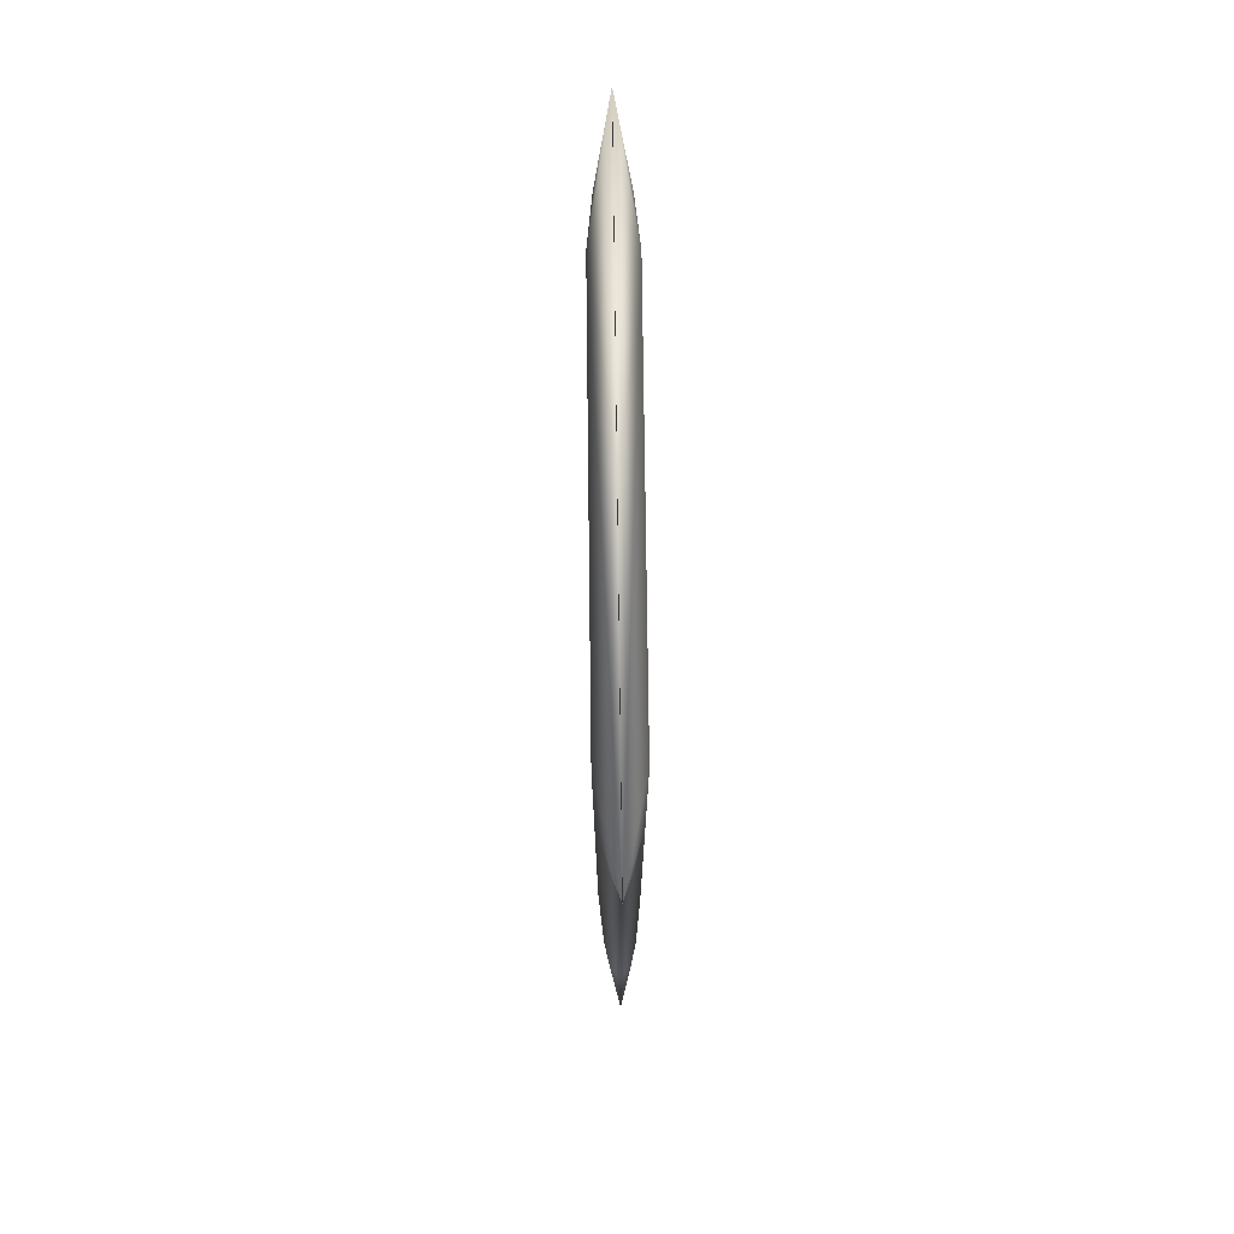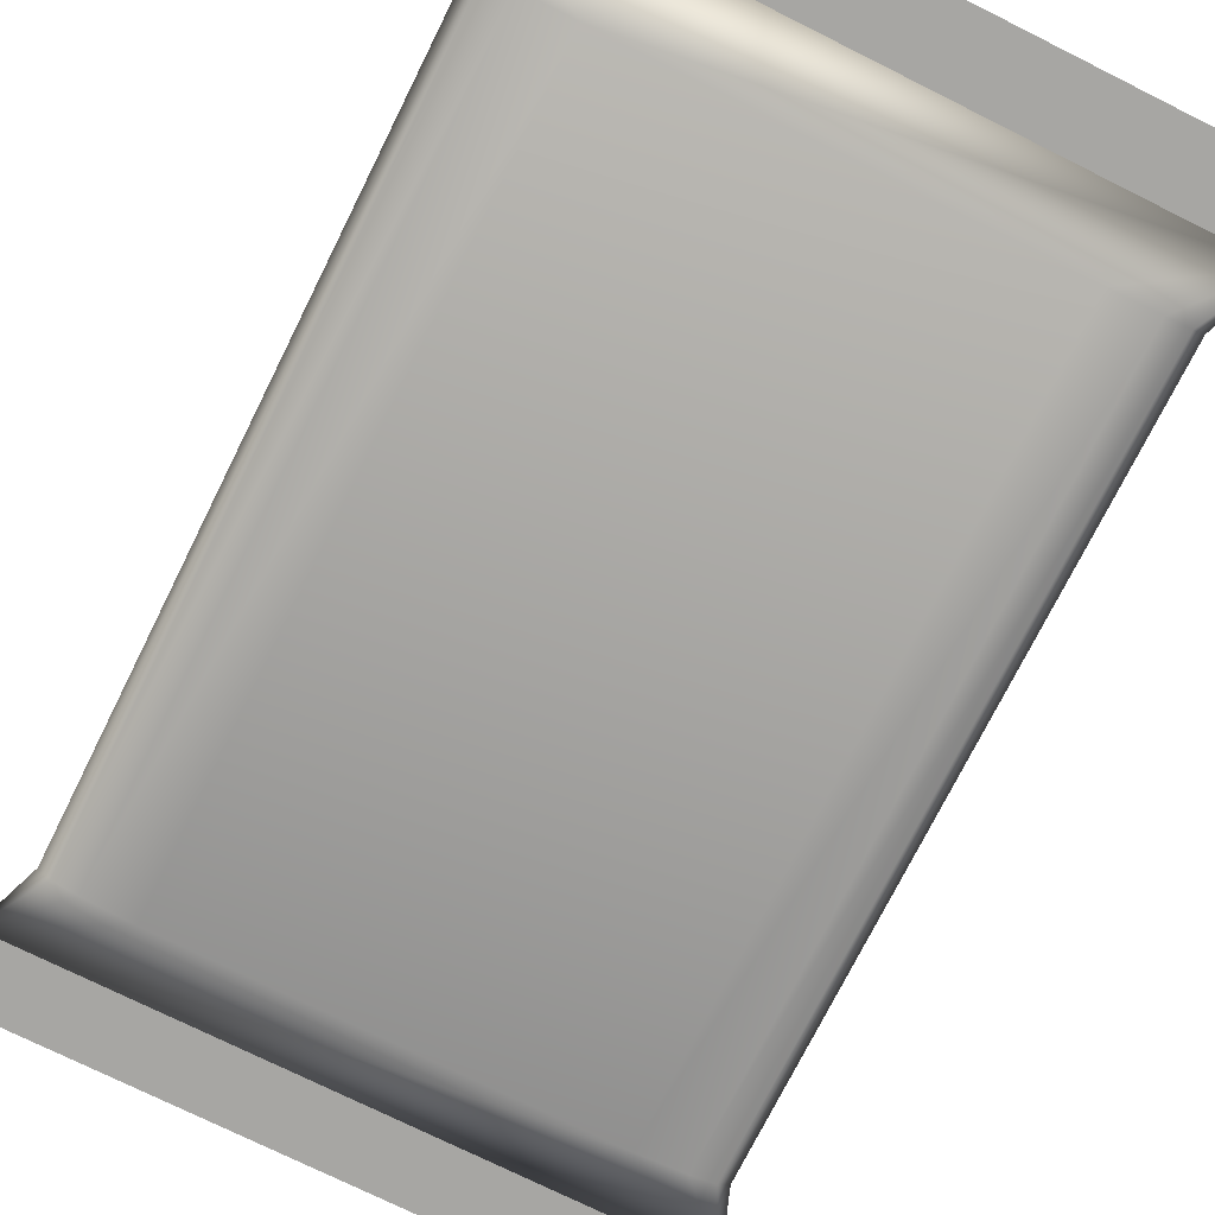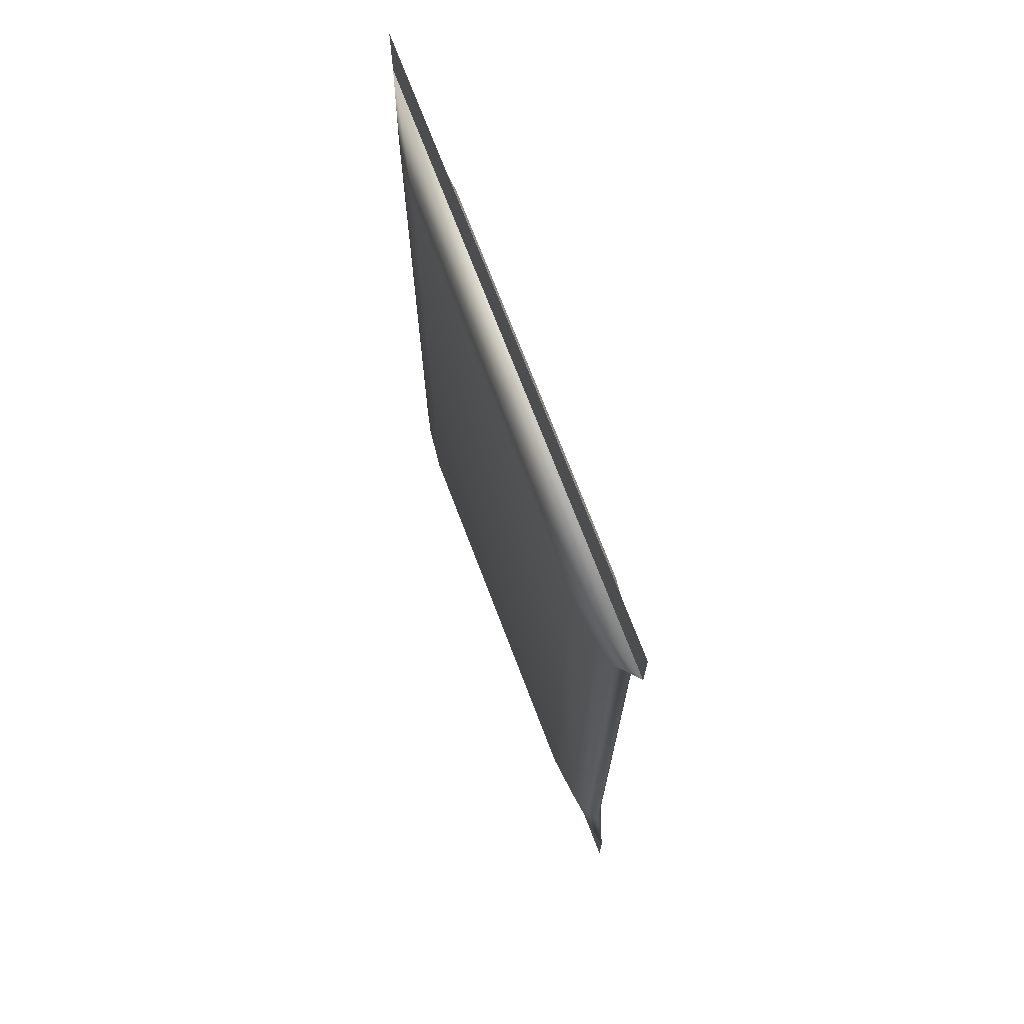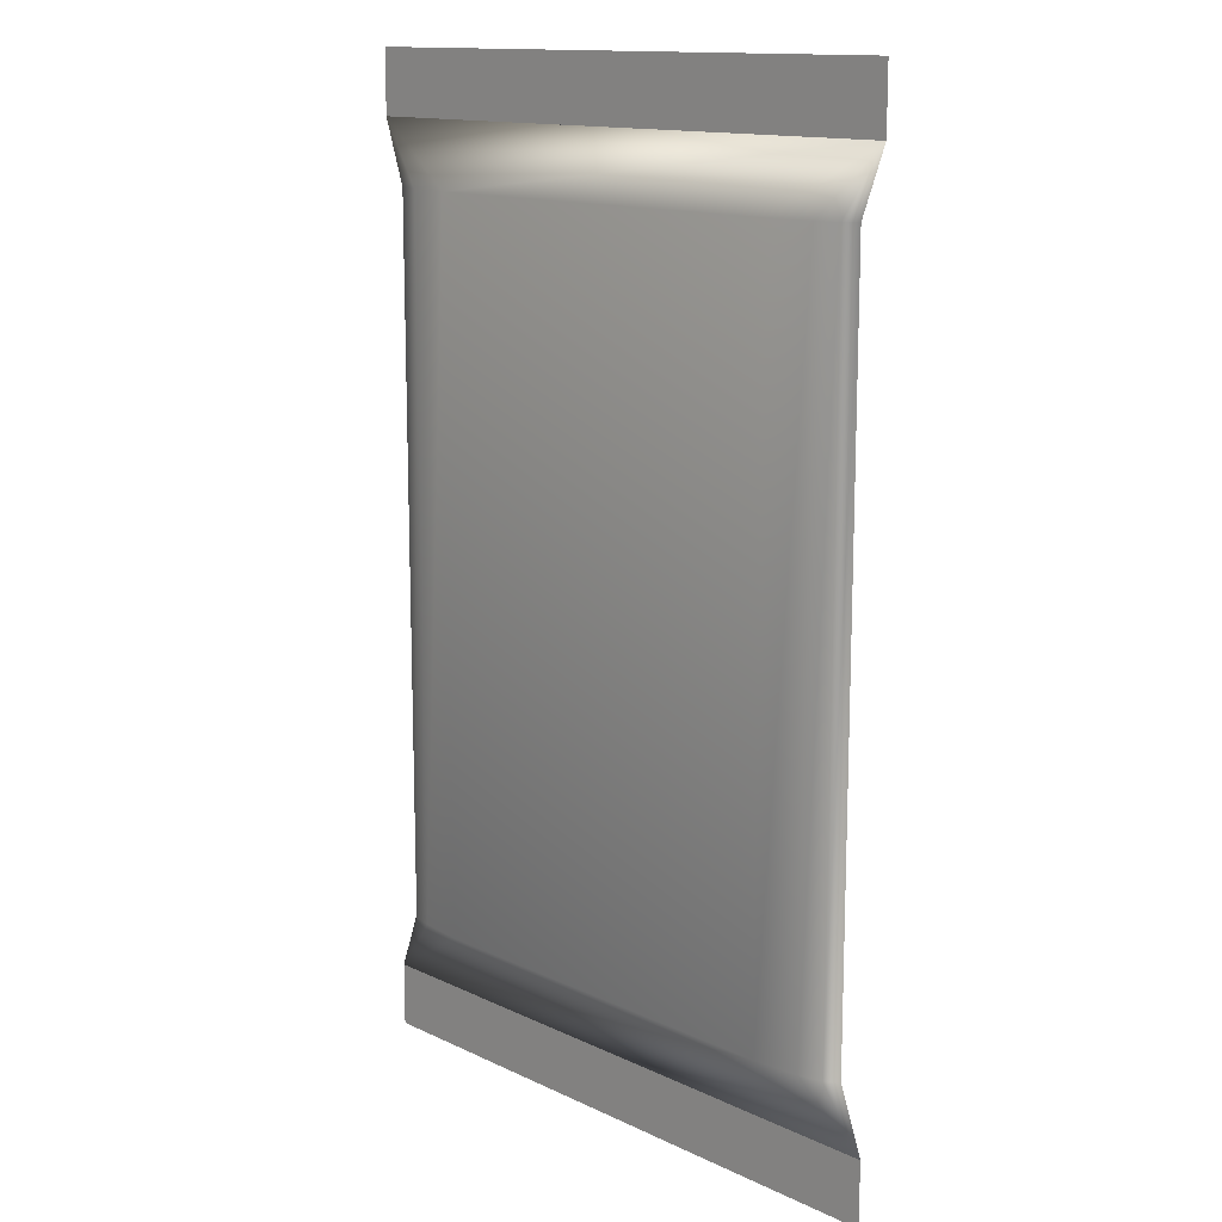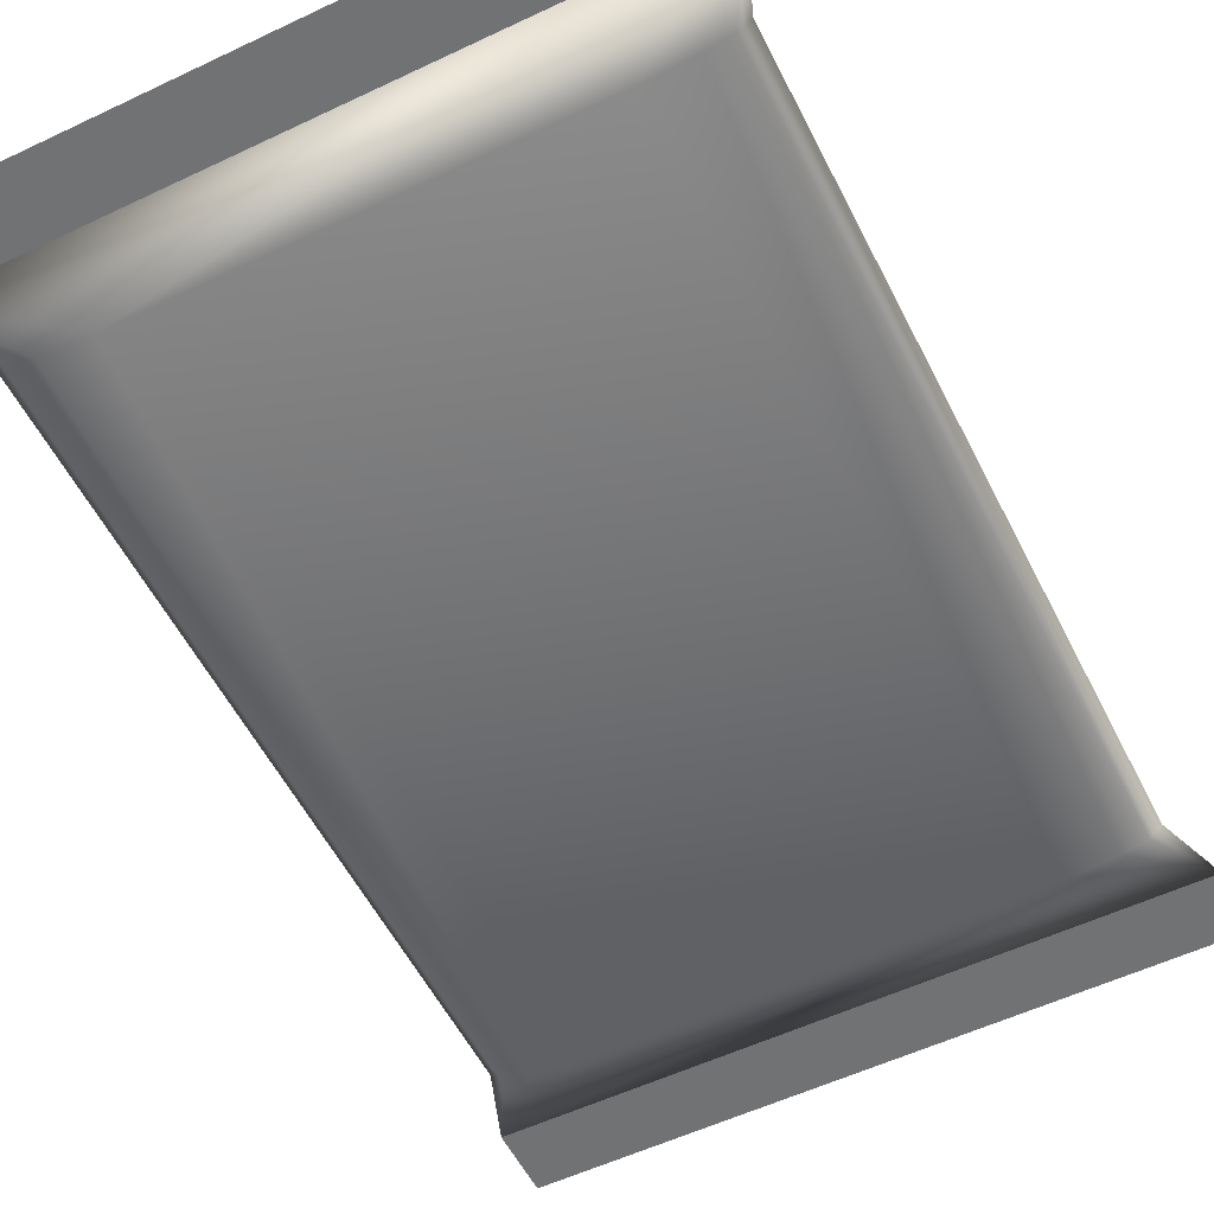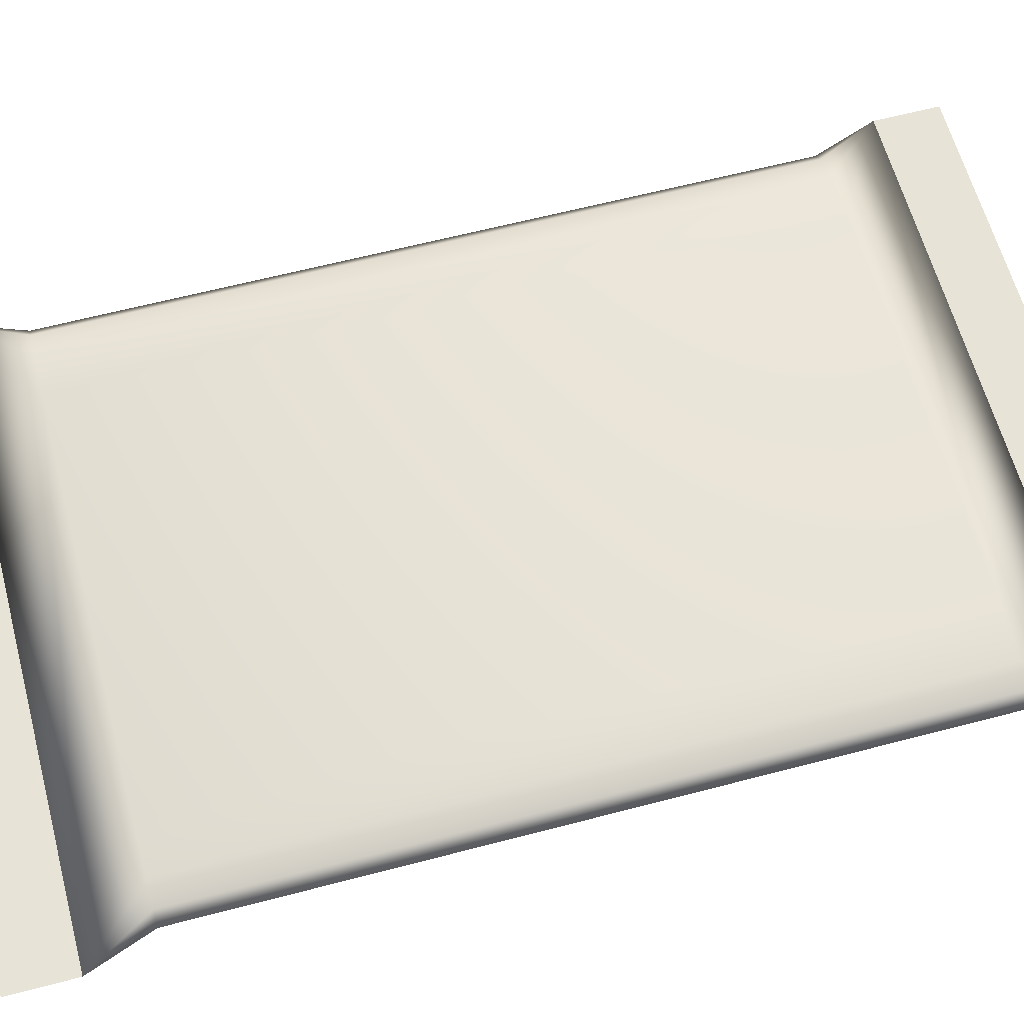
<metadata>
{"format":"obj","ext":"obj","renderer":"f3d","projection":"perspective","resolution":1024,"background":"white","views":[{"elev":76.4,"azim":89.3,"up":"+Z"},{"elev":-74.2,"azim":153.5,"up":"+Y"},{"elev":71.8,"azim":-110.8,"up":"+Z"},{"elev":13.6,"azim":46.5,"up":"+Z"},{"elev":-55.6,"azim":26.5,"up":"+Y"},{"elev":61.8,"azim":-105.0,"up":"+Y"}]}
</metadata>
<code>
o pack
v 0.85 -0.09 1.53
v -0.85 -0.09 1.53
v 1.05 -0.0675 1.53
v -1.05 -0.0675 -1.53
v -0.85 -0.09 -1.53
v -1.05 -0.0675 1.53
v -1.15 -0.045 -1.53
v 1.15 -0.045 1.53
v -1.15 -0.045 1.53
v 1.3 -0 2.07
v -1.3 -0 1.8
v 1.3 -0 1.8
v 1.3 -0 2.07
v -1.3 -0 2.07
v -1.3 -0 1.8
v -1.3 0 -2.07
v 1.3 0 -1.8
v -1.3 0 -1.8
v -1.3 0 -2.07
v 1.3 0 -2.07
v 1.3 0 -1.8
v 0.85 -0.09 -1.53
v 1.15 -0.045 -1.53
v 1.05 -0.0675 -1.53
v -0.85 0.09 1.53
v -0.85 0.09 -1.53
v 0.85 0.09 1.53
v 1.15 0.045 -1.53
v 1.15 0.045 1.53
v 1.05 0.0675 -1.53
v 0.85 0.09 -1.53
v -1.05 0.0675 -1.53
v -1.15 0.045 1.53
v 1.2 -0 1.53
v 1.05 0.0675 1.53
v 1.3 -0 1.8
v -1.05 0.0675 1.53
v -1.2 -0 1.53
v -1.3 -0 1.8
v -1.3 -0 1.8
v 1.3 -0 2.07
v 1.3 -0 1.8
v -1.3 -0 2.07
v 1.3 -0 2.07
v -1.3 -0 1.8
v 1.3 0 -1.8
v -1.3 0 -2.07
v -1.3 0 -1.8
v 1.3 0 -2.07
v -1.3 0 -2.07
v 1.3 0 -1.8
v -1.3 0 -1.8
v 1.3 0 -1.8
v 1.2 0 -1.53
v -1.15 0.045 -1.53
v -1.2 0 -1.53
f 1 2 5
f 1 5 22
f 34 8 23
f 54 34 23
f 23 8 24
f 8 3 24
f 3 22 24
f 3 1 22
f 2 6 4
f 2 4 5
f 6 9 7
f 6 7 4
f 9 38 56
f 9 56 7
f 36 2 1
f 36 39 2
f 36 8 34
f 36 3 8
f 36 1 3
f 39 6 2
f 39 9 6
f 39 38 9
f 10 11 12
f 13 14 15
f 16 17 18
f 19 20 21
f 52 22 5
f 52 53 22
f 23 53 54
f 24 53 23
f 22 53 24
f 4 52 5
f 7 52 4
f 56 52 7
f 25 27 26
f 26 27 31
f 29 34 28
f 34 54 28
f 29 28 30
f 35 29 30
f 31 35 30
f 27 35 31
f 37 25 32
f 32 25 26
f 33 37 55
f 55 37 32
f 38 33 56
f 56 33 55
f 25 36 27
f 39 36 25
f 29 36 34
f 35 36 29
f 27 36 35
f 37 39 25
f 33 39 37
f 38 39 33
f 40 41 42
f 43 44 45
f 46 47 48
f 49 50 51
f 31 52 26
f 53 52 31
f 53 28 54
f 53 30 28
f 53 31 30
f 52 32 26
f 52 55 32
f 52 56 55

</code>
